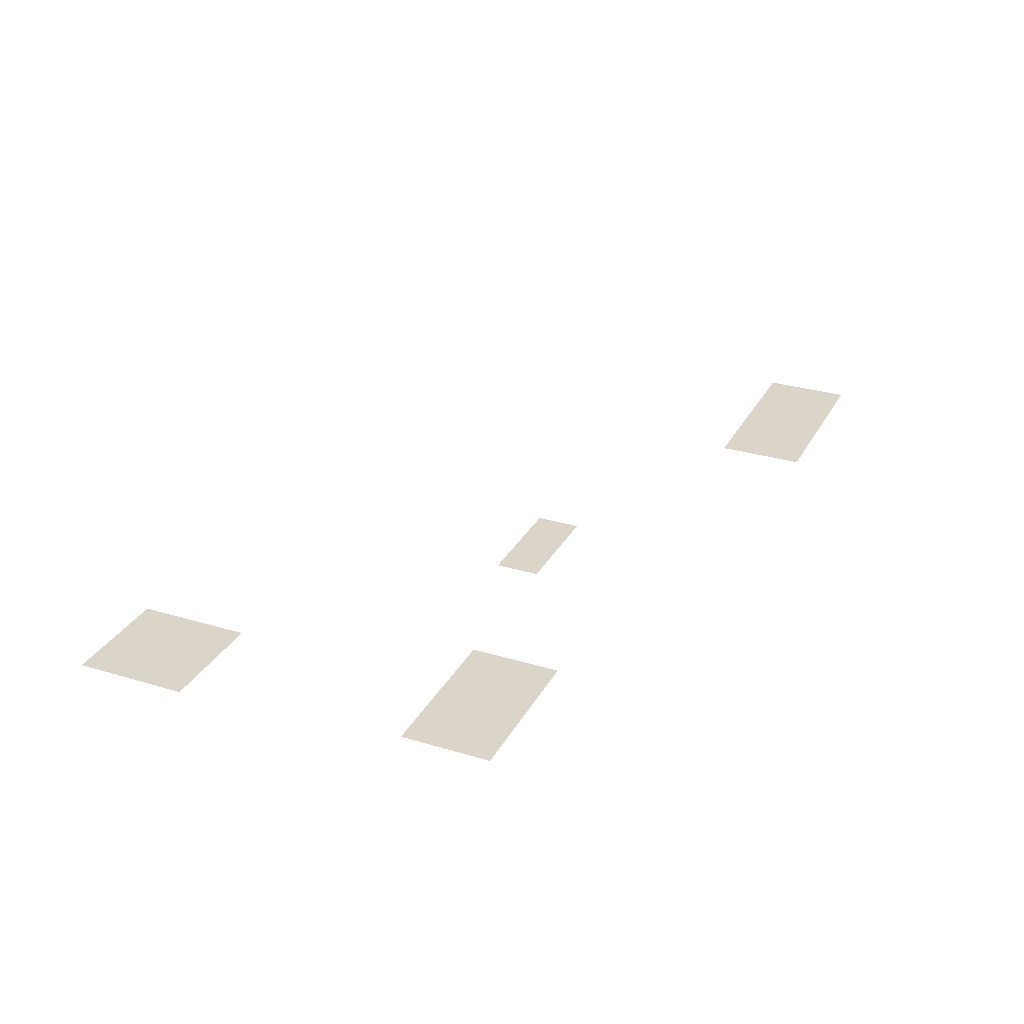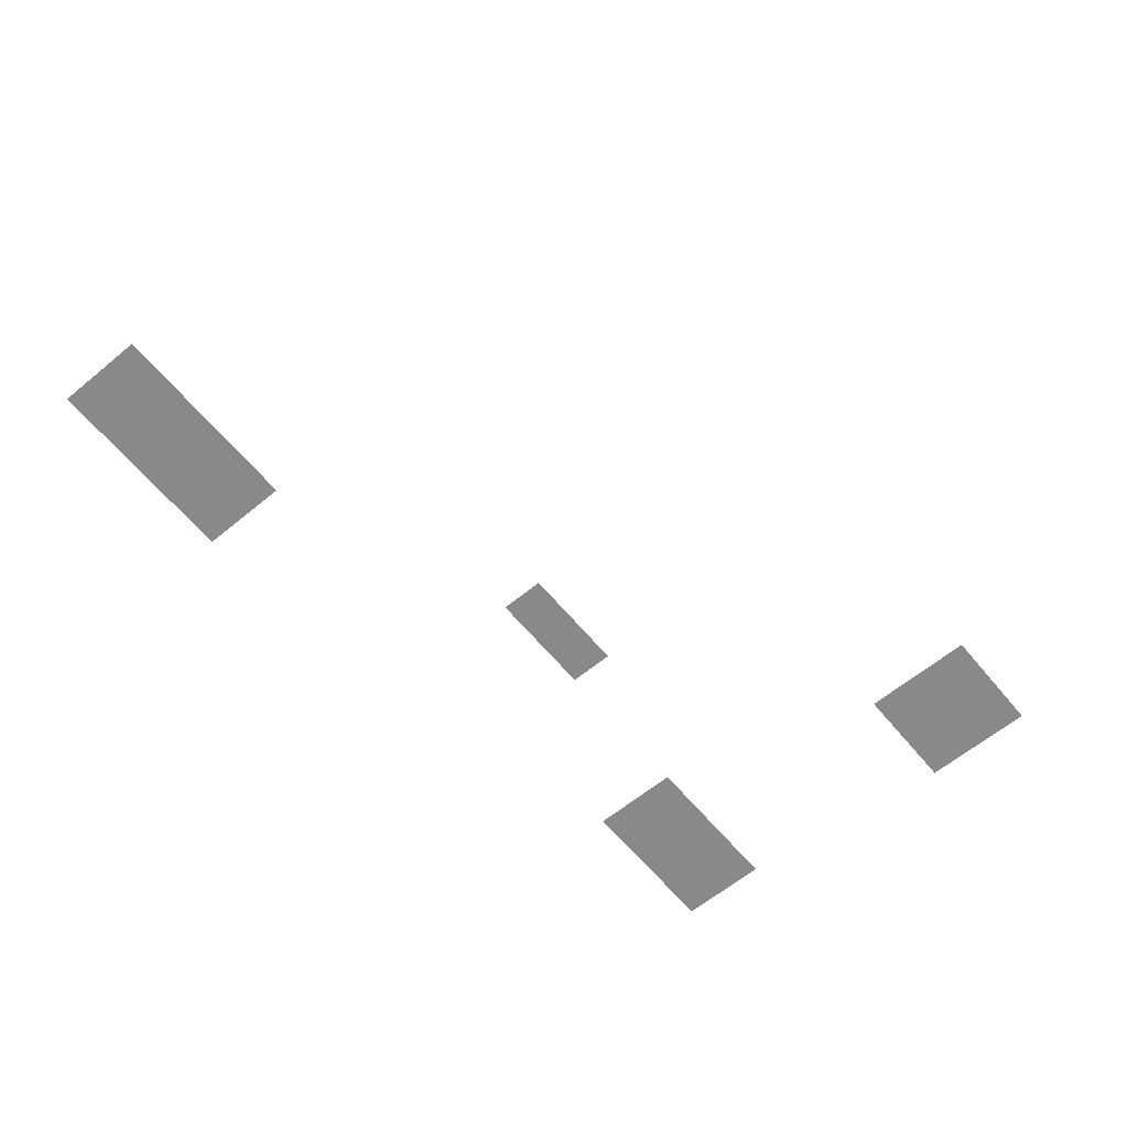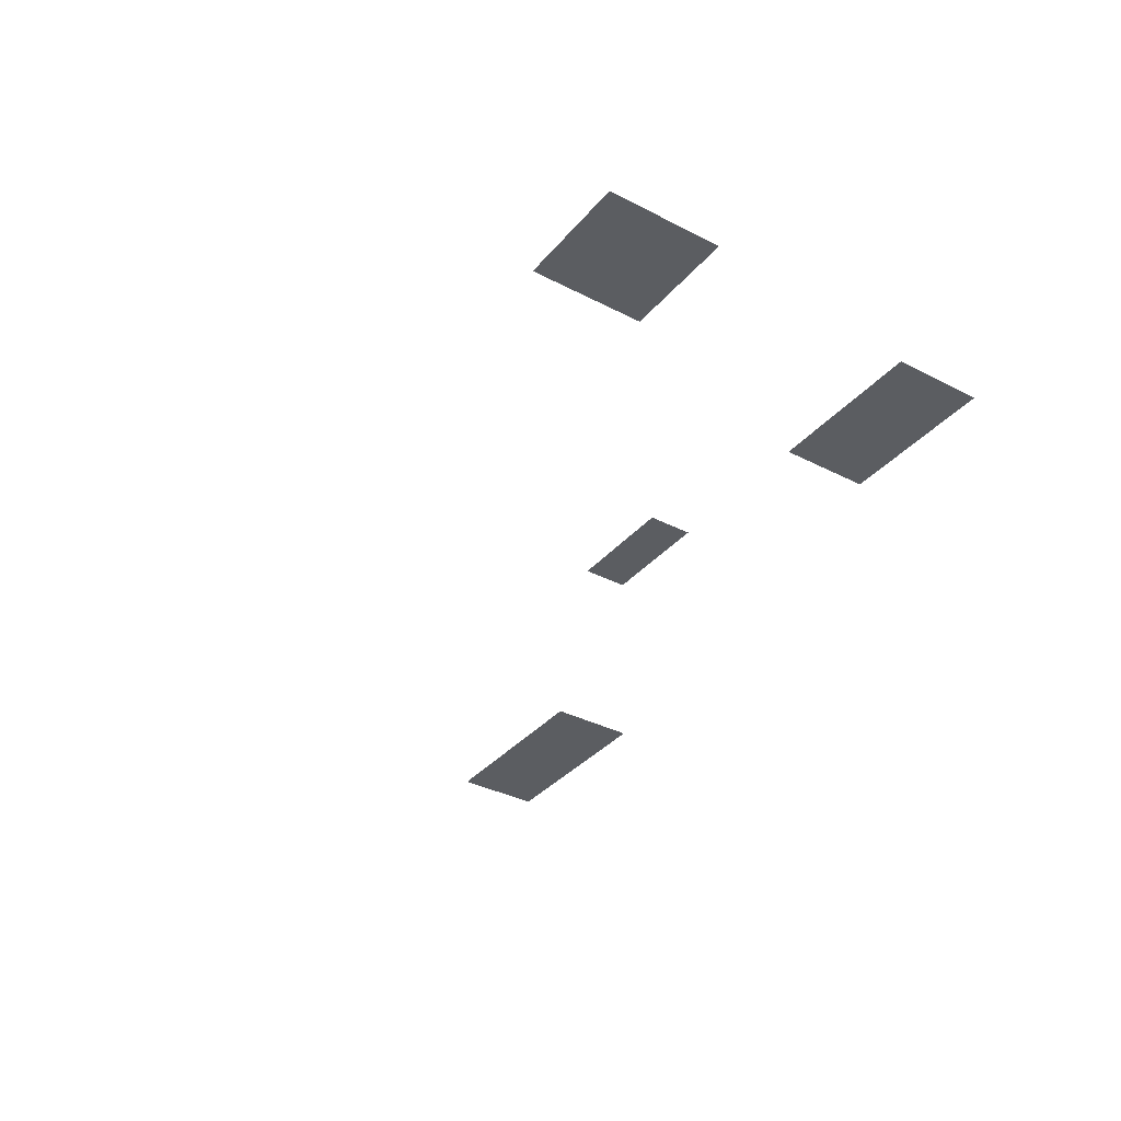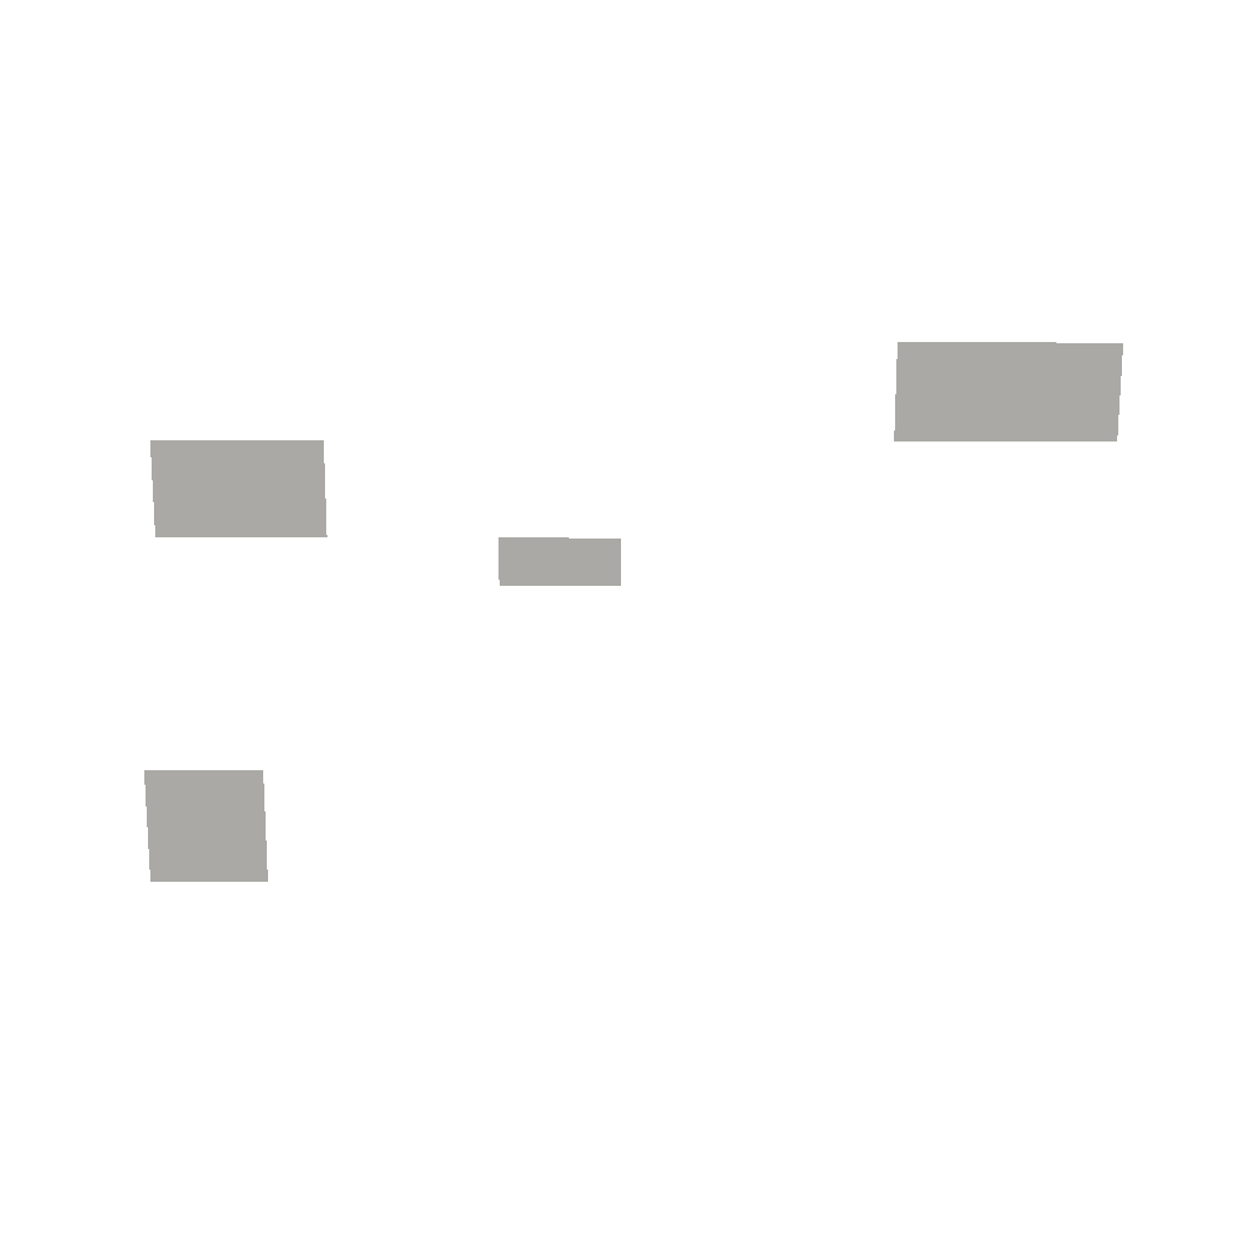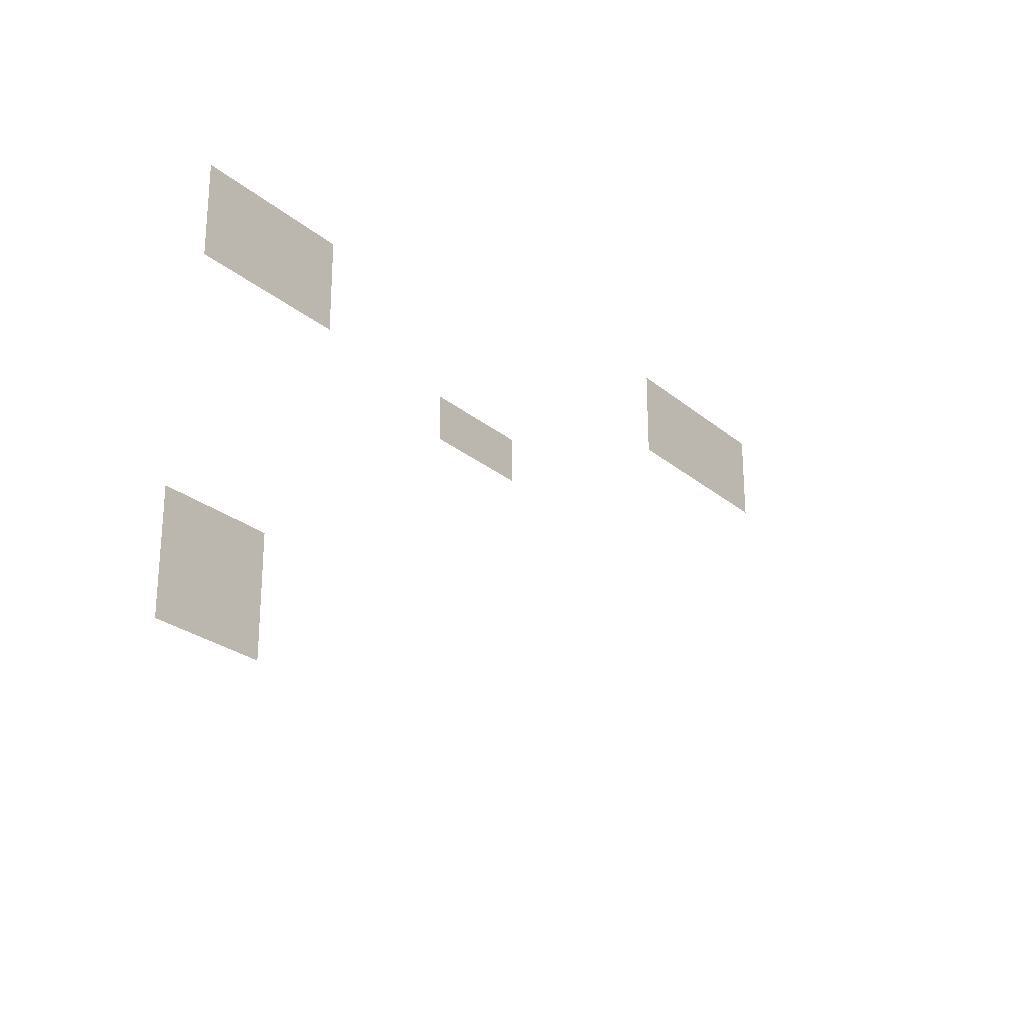
<metadata>
{"format":"obj","ext":"obj","renderer":"f3d","projection":"perspective","resolution":1024,"background":"white","views":[{"elev":29.2,"azim":114.0,"up":"+Z"},{"elev":-63.1,"azim":-50.3,"up":"+Z"},{"elev":-35.4,"azim":55.7,"up":"+Z"},{"elev":-75.3,"azim":179.9,"up":"+Z"},{"elev":-25.3,"azim":127.2,"up":"+Y"}]}
</metadata>
<code>
v -46 -5 0
v -47 -5 0
v -47 -4 0
v -46 -4 0
v -45 -5 0
v -46 -5 0
v -46 -4 0
v -45 -4 0
v -44 -5 0
v -45 -5 0
v -45 -4 0
v -44 -4 0
v -43 -5 0
v -44 -5 0
v -44 -4 0
v -43 -4 0
v -42 -5 0
v -43 -5 0
v -43 -4 0
v -42 -4 0
v -41 -5 0
v -42 -5 0
v -42 -4 0
v -41 -4 0
v -40 -5 0
v -41 -5 0
v -41 -4 0
v -40 -4 0
v -39 -5 0
v -40 -5 0
v -40 -4 0
v -39 -4 0
v -38 -5 0
v -39 -5 0
v -39 -4 0
v -38 -4 0
v -46 -6 0
v -47 -6 0
v -47 -5 0
v -46 -5 0
v -45 -6 0
v -46 -6 0
v -46 -5 0
v -45 -5 0
v -44 -6 0
v -45 -6 0
v -45 -5 0
v -44 -5 0
v -43 -6 0
v -44 -6 0
v -44 -5 0
v -43 -5 0
v -42 -6 0
v -43 -6 0
v -43 -5 0
v -42 -5 0
v -41 -6 0
v -42 -6 0
v -42 -5 0
v -41 -5 0
v -40 -6 0
v -41 -6 0
v -41 -5 0
v -40 -5 0
v -39 -6 0
v -40 -6 0
v -40 -5 0
v -39 -5 0
v -38 -6 0
v -39 -6 0
v -39 -5 0
v -38 -5 0
v -46 -7 0
v -47 -7 0
v -47 -6 0
v -46 -6 0
v -45 -7 0
v -46 -7 0
v -46 -6 0
v -45 -6 0
v -44 -7 0
v -45 -7 0
v -45 -6 0
v -44 -6 0
v -43 -7 0
v -44 -7 0
v -44 -6 0
v -43 -6 0
v -42 -7 0
v -43 -7 0
v -43 -6 0
v -42 -6 0
v -41 -7 0
v -42 -7 0
v -42 -6 0
v -41 -6 0
v -40 -7 0
v -41 -7 0
v -41 -6 0
v -40 -6 0
v -39 -7 0
v -40 -7 0
v -40 -6 0
v -39 -6 0
v -38 -7 0
v -39 -7 0
v -39 -6 0
v -38 -6 0
v -46 -8 0
v -47 -8 0
v -47 -7 0
v -46 -7 0
v -45 -8 0
v -46 -8 0
v -46 -7 0
v -45 -7 0
v -44 -8 0
v -45 -8 0
v -45 -7 0
v -44 -7 0
v -43 -8 0
v -44 -8 0
v -44 -7 0
v -43 -7 0
v -42 -8 0
v -43 -8 0
v -43 -7 0
v -42 -7 0
v -41 -8 0
v -42 -8 0
v -42 -7 0
v -41 -7 0
v -40 -8 0
v -41 -8 0
v -41 -7 0
v -40 -7 0
v -39 -8 0
v -40 -8 0
v -40 -7 0
v -39 -7 0
v -38 -8 0
v -39 -8 0
v -39 -7 0
v -38 -7 0
v -14 -9 0
v -15 -9 0
v -15 -8 0
v -14 -8 0
v -13 -9 0
v -14 -9 0
v -14 -8 0
v -13 -8 0
v -12 -9 0
v -13 -9 0
v -13 -8 0
v -12 -8 0
v -11 -9 0
v -12 -9 0
v -12 -8 0
v -11 -8 0
v -10 -9 0
v -11 -9 0
v -11 -8 0
v -10 -8 0
v -9 -9 0
v -10 -9 0
v -10 -8 0
v -9 -8 0
v -8 -9 0
v -9 -9 0
v -9 -8 0
v -8 -8 0
v -14 -10 0
v -15 -10 0
v -15 -9 0
v -14 -9 0
v -13 -10 0
v -14 -10 0
v -14 -9 0
v -13 -9 0
v -12 -10 0
v -13 -10 0
v -13 -9 0
v -12 -9 0
v -11 -10 0
v -12 -10 0
v -12 -9 0
v -11 -9 0
v -10 -10 0
v -11 -10 0
v -11 -9 0
v -10 -9 0
v -9 -10 0
v -10 -10 0
v -10 -9 0
v -9 -9 0
v -8 -10 0
v -9 -10 0
v -9 -9 0
v -8 -9 0
v -14 -11 0
v -15 -11 0
v -15 -10 0
v -14 -10 0
v -13 -11 0
v -14 -11 0
v -14 -10 0
v -13 -10 0
v -12 -11 0
v -13 -11 0
v -13 -10 0
v -12 -10 0
v -11 -11 0
v -12 -11 0
v -12 -10 0
v -11 -10 0
v -10 -11 0
v -11 -11 0
v -11 -10 0
v -10 -10 0
v -9 -11 0
v -10 -11 0
v -10 -10 0
v -9 -10 0
v -8 -11 0
v -9 -11 0
v -9 -10 0
v -8 -10 0
v -14 -12 0
v -15 -12 0
v -15 -11 0
v -14 -11 0
v -13 -12 0
v -14 -12 0
v -14 -11 0
v -13 -11 0
v -12 -12 0
v -13 -12 0
v -13 -11 0
v -12 -11 0
v -11 -12 0
v -12 -12 0
v -12 -11 0
v -11 -11 0
v -10 -12 0
v -11 -12 0
v -11 -11 0
v -10 -11 0
v -9 -12 0
v -10 -12 0
v -10 -11 0
v -9 -11 0
v -8 -12 0
v -9 -12 0
v -9 -11 0
v -8 -11 0
v -26 -13 0
v -27 -13 0
v -27 -12 0
v -26 -12 0
v -25 -13 0
v -26 -13 0
v -26 -12 0
v -25 -12 0
v -24 -13 0
v -25 -13 0
v -25 -12 0
v -24 -12 0
v -23 -13 0
v -24 -13 0
v -24 -12 0
v -23 -12 0
v -22 -13 0
v -23 -13 0
v -23 -12 0
v -22 -12 0
v -26 -14 0
v -27 -14 0
v -27 -13 0
v -26 -13 0
v -25 -14 0
v -26 -14 0
v -26 -13 0
v -25 -13 0
v -24 -14 0
v -25 -14 0
v -25 -13 0
v -24 -13 0
v -23 -14 0
v -24 -14 0
v -24 -13 0
v -23 -13 0
v -22 -14 0
v -23 -14 0
v -23 -13 0
v -22 -13 0
v -11 -23 0
v -12 -23 0
v -12 -22 0
v -11 -22 0
v -10 -23 0
v -11 -23 0
v -11 -22 0
v -10 -22 0
v -9 -23 0
v -10 -23 0
v -10 -22 0
v -9 -22 0
v -8 -23 0
v -9 -23 0
v -9 -22 0
v -8 -22 0
v -7 -23 0
v -8 -23 0
v -8 -22 0
v -7 -22 0
v -11 -24 0
v -12 -24 0
v -12 -23 0
v -11 -23 0
v -10 -24 0
v -11 -24 0
v -11 -23 0
v -10 -23 0
v -9 -24 0
v -10 -24 0
v -10 -23 0
v -9 -23 0
v -8 -24 0
v -9 -24 0
v -9 -23 0
v -8 -23 0
v -7 -24 0
v -8 -24 0
v -8 -23 0
v -7 -23 0
v -11 -25 0
v -12 -25 0
v -12 -24 0
v -11 -24 0
v -10 -25 0
v -11 -25 0
v -11 -24 0
v -10 -24 0
v -9 -25 0
v -10 -25 0
v -10 -24 0
v -9 -24 0
v -8 -25 0
v -9 -25 0
v -9 -24 0
v -8 -24 0
v -7 -25 0
v -8 -25 0
v -8 -24 0
v -7 -24 0
v -11 -26 0
v -12 -26 0
v -12 -25 0
v -11 -25 0
v -10 -26 0
v -11 -26 0
v -11 -25 0
v -10 -25 0
v -9 -26 0
v -10 -26 0
v -10 -25 0
v -9 -25 0
v -8 -26 0
v -9 -26 0
v -9 -25 0
v -8 -25 0
v -7 -26 0
v -8 -26 0
v -8 -25 0
v -7 -25 0
v -11 -27 0
v -12 -27 0
v -12 -26 0
v -11 -26 0
v -10 -27 0
v -11 -27 0
v -11 -26 0
v -10 -26 0
v -9 -27 0
v -10 -27 0
v -10 -26 0
v -9 -26 0
v -8 -27 0
v -9 -27 0
v -9 -26 0
v -8 -26 0
v -7 -27 0
v -8 -27 0
v -8 -26 0
v -7 -26 0
g DiegoSilangLower_mesh_0005
f 1 2 3 4
f 5 6 7 8
f 9 10 11 12
f 13 14 15 16
f 17 18 19 20
f 21 22 23 24
f 25 26 27 28
f 29 30 31 32
f 33 34 35 36
f 37 38 39 40
f 41 42 43 44
f 45 46 47 48
f 49 50 51 52
f 53 54 55 56
f 57 58 59 60
f 61 62 63 64
f 65 66 67 68
f 69 70 71 72
f 73 74 75 76
f 77 78 79 80
f 81 82 83 84
f 85 86 87 88
f 89 90 91 92
f 93 94 95 96
f 97 98 99 100
f 101 102 103 104
f 105 106 107 108
f 109 110 111 112
f 113 114 115 116
f 117 118 119 120
f 121 122 123 124
f 125 126 127 128
f 129 130 131 132
f 133 134 135 136
f 137 138 139 140
f 141 142 143 144
f 145 146 147 148
f 149 150 151 152
f 153 154 155 156
f 157 158 159 160
f 161 162 163 164
f 165 166 167 168
f 169 170 171 172
f 173 174 175 176
f 177 178 179 180
f 181 182 183 184
f 185 186 187 188
f 189 190 191 192
f 193 194 195 196
f 197 198 199 200
f 201 202 203 204
f 205 206 207 208
f 209 210 211 212
f 213 214 215 216
f 217 218 219 220
f 221 222 223 224
f 225 226 227 228
f 229 230 231 232
f 233 234 235 236
f 237 238 239 240
f 241 242 243 244
f 245 246 247 248
f 249 250 251 252
f 253 254 255 256
f 257 258 259 260
f 261 262 263 264
f 265 266 267 268
f 269 270 271 272
f 273 274 275 276
f 277 278 279 280
f 281 282 283 284
f 285 286 287 288
f 289 290 291 292
f 293 294 295 296
f 297 298 299 300
f 301 302 303 304
f 305 306 307 308
f 309 310 311 312
f 313 314 315 316
f 317 318 319 320
f 321 322 323 324
f 325 326 327 328
f 329 330 331 332
f 333 334 335 336
f 337 338 339 340
f 341 342 343 344
f 345 346 347 348
f 349 350 351 352
f 353 354 355 356
f 357 358 359 360
f 361 362 363 364
f 365 366 367 368
f 369 370 371 372
f 373 374 375 376
f 377 378 379 380
f 381 382 383 384
f 385 386 387 388
f 389 390 391 392
f 393 394 395 396

</code>
